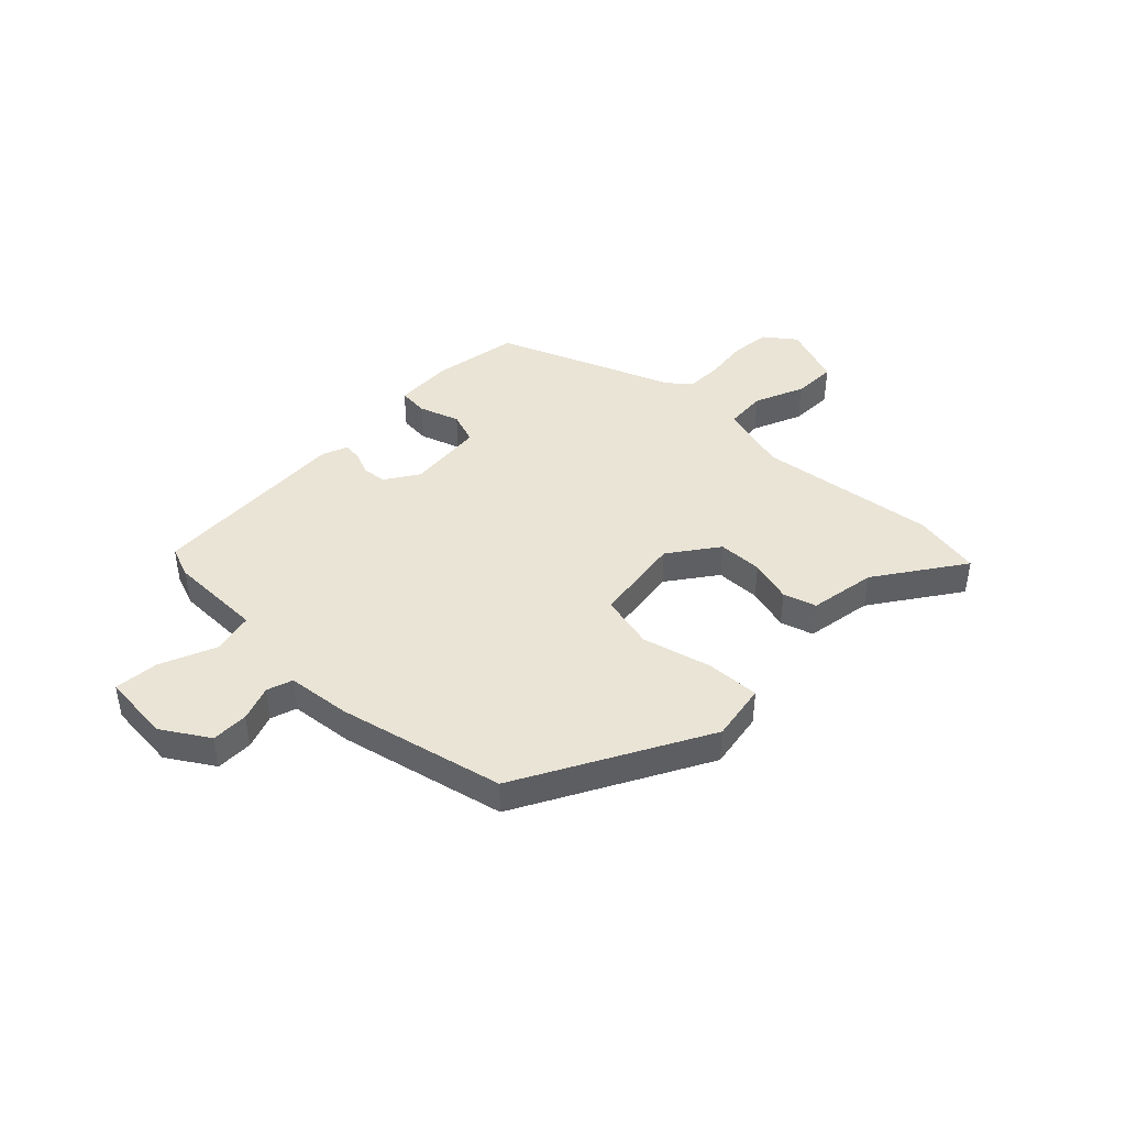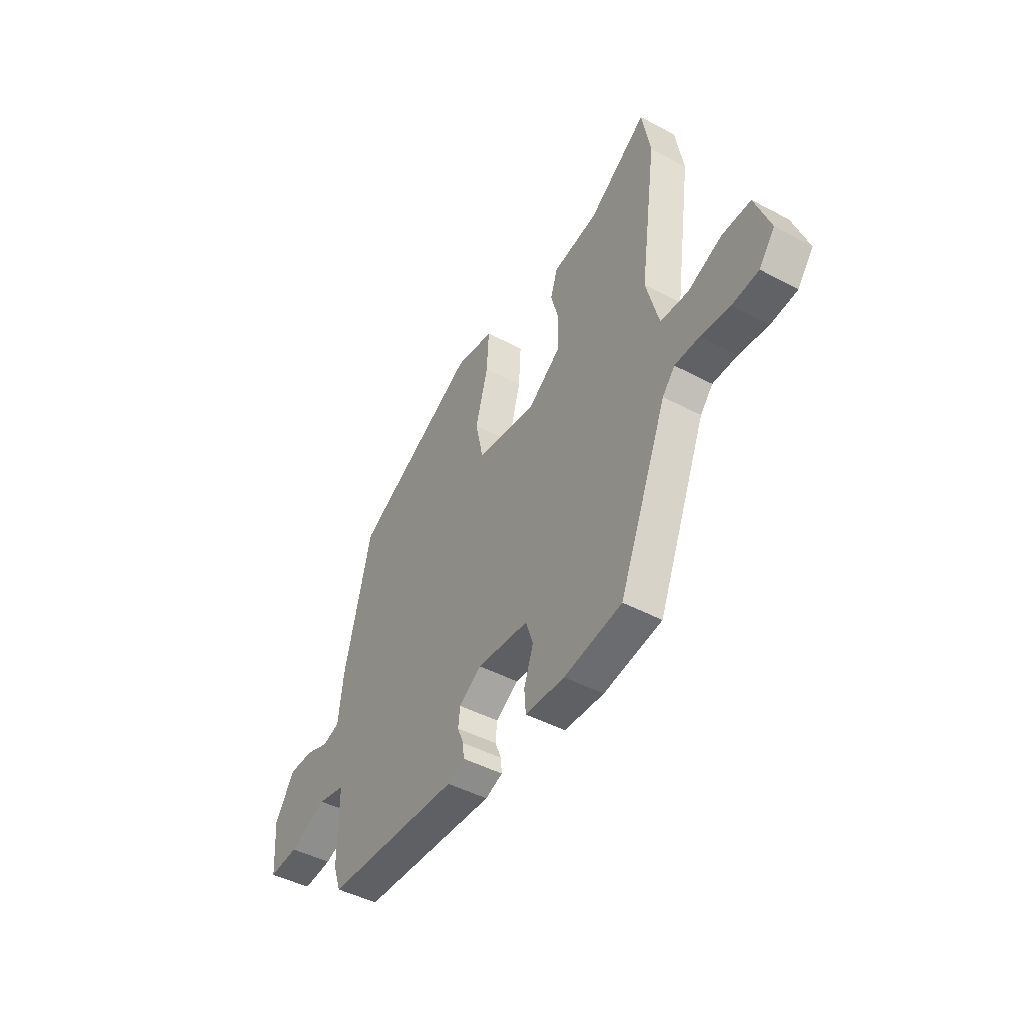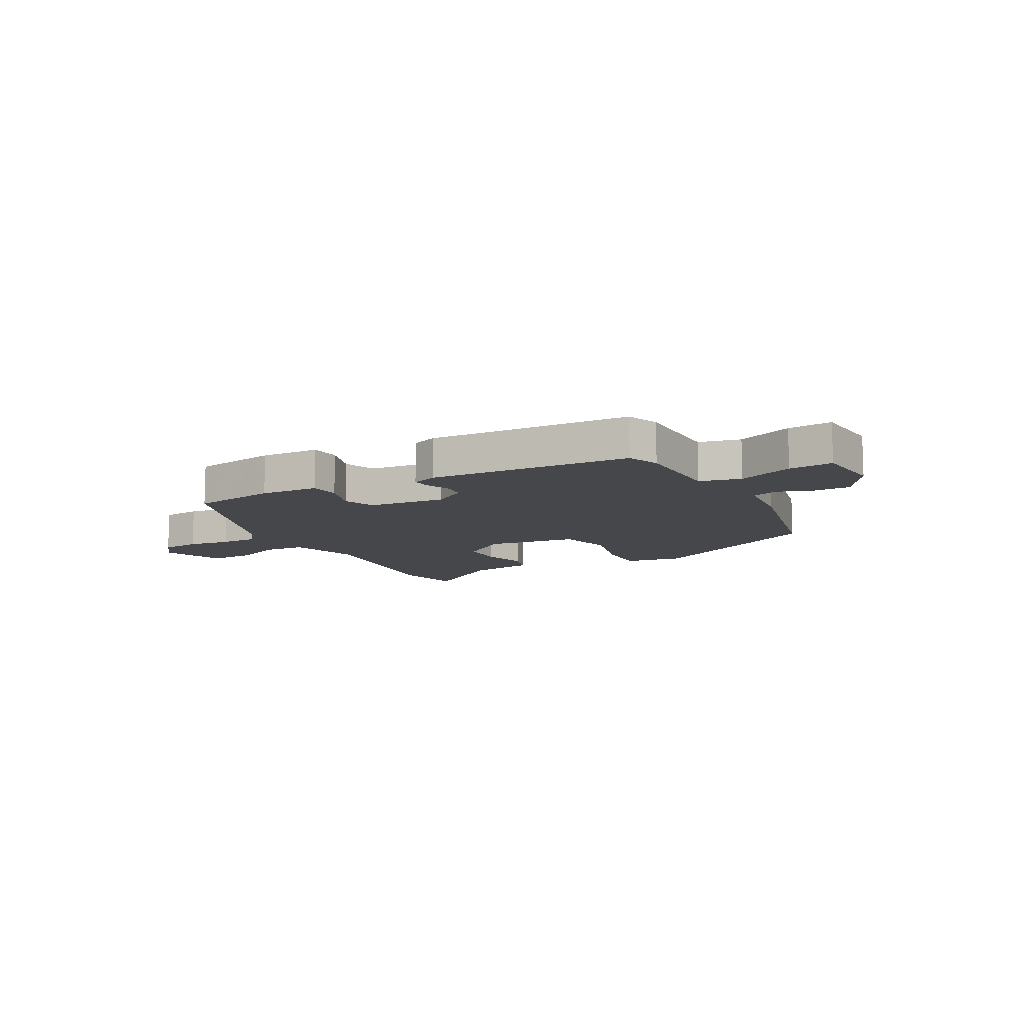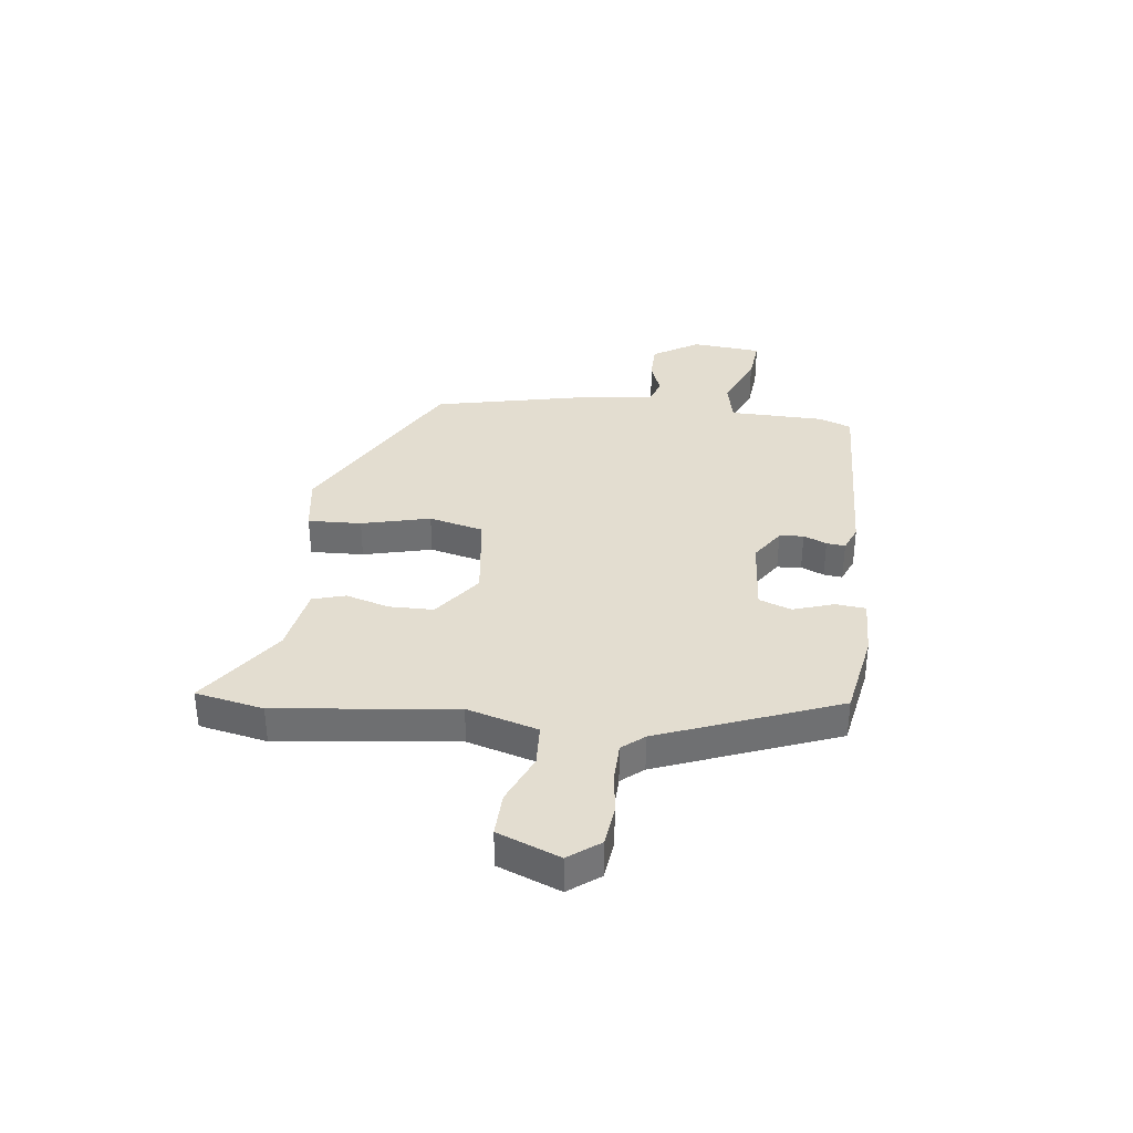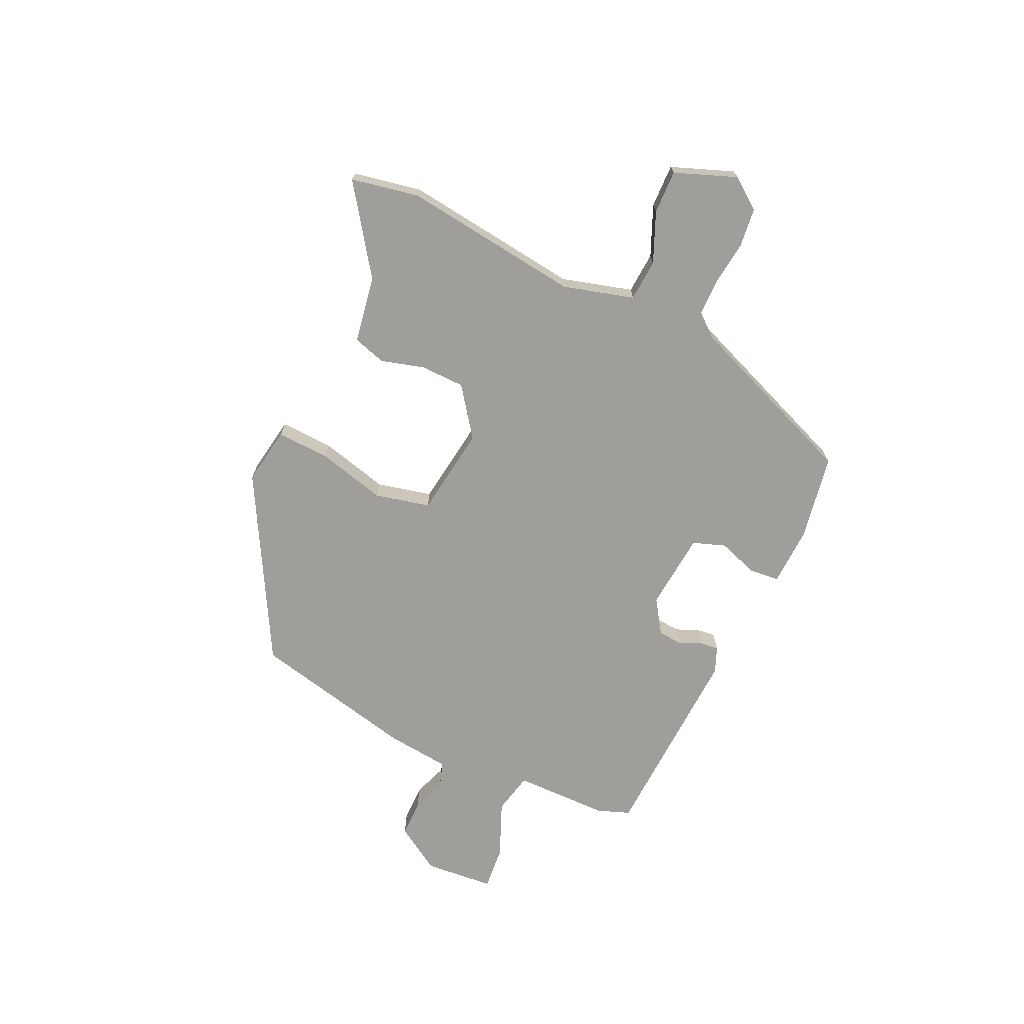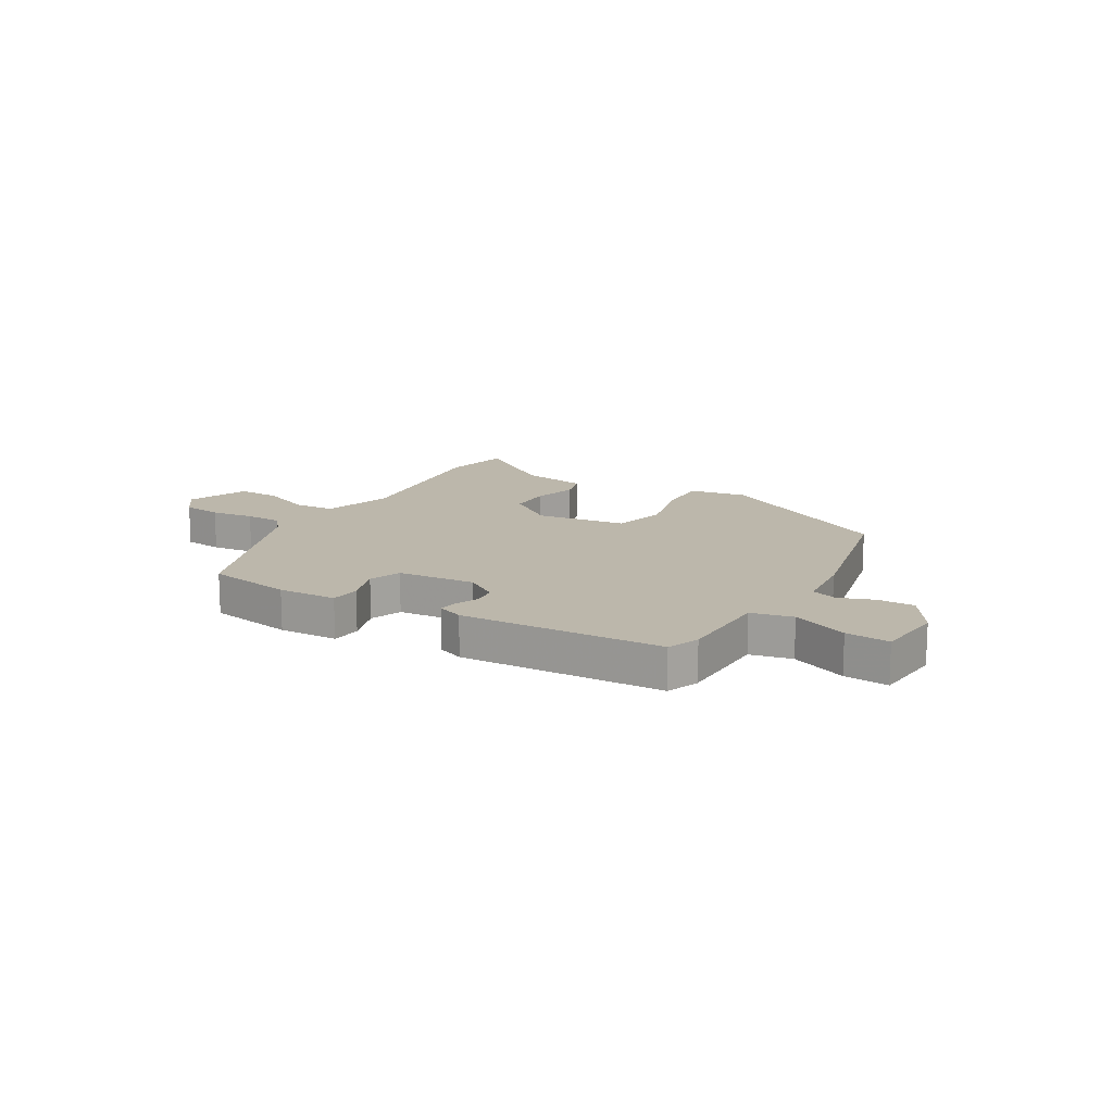
<metadata>
{"format":"obj","ext":"obj","renderer":"f3d","projection":"perspective","resolution":1024,"background":"white","views":[{"elev":42.7,"azim":-45.0,"up":"+Y"},{"elev":-45.7,"azim":58.5,"up":"+Z"},{"elev":-10.5,"azim":-150.4,"up":"+Y"},{"elev":35.5,"azim":98.3,"up":"+Y"},{"elev":-70.8,"azim":66.0,"up":"+Y"},{"elev":14.5,"azim":-148.3,"up":"+Y"}]}
</metadata>
<code>
v 0.357 0.07 -0.495
v 0.2 0.07 -0.52
v 0.093 0.07 -0.514
v 0.089 0.07 -0.459
v 0.115 0.07 -0.386
v 0.095 0.07 -0.327
v -0.046 0.07 -0.312
v -0.107 0.07 -0.351
v -0.112 0.07 -0.395
v -0.095 0.07 -0.437
v -0.092 0.07 -0.471
v -0.139 0.07 -0.489
v -0.506 0.07 -0.466
v -0.527 0.07 -0.407
v -0.526 0.07 -0.234
v -0.601 0.07 -0.216
v -0.703 0.07 -0.257
v -0.783 0.07 -0.263
v -0.792 0.07 -0.136
v -0.738 0.07 -0.053
v -0.671 0.07 -0.054
v -0.608 0.07 -0.078
v -0.561 0.07 -0.063
v -0.547 0.07 0.052
v -0.474 0.07 0.351
v -0.135 0.07 0.529
v -0.03 0.07 0.51
v -0.036 0.07 0.413
v -0.07 0.07 0.289
v -0.048 0.07 0.189
v 0.116 0.07 0.164
v 0.205 0.07 0.227
v 0.208 0.07 0.308
v 0.187 0.07 0.387
v 0.206 0.07 0.446
v 0.328 0.07 0.465
v 0.487 0.07 0.572
v 0.509 0.07 0.448
v 0.463 0.07 0.125
v 0.497 0.07 -0.004
v 0.573 0.07 -0.01
v 0.664 0.07 0.027
v 0.743 0.07 0.028
v 0.784 0.07 -0.085
v 0.741 0.07 -0.14
v 0.669 0.07 -0.147
v 0.59 0.07 -0.136
v 0.523 0.07 -0.136
v 0.489 0.07 -0.175
v 0.357 0 -0.495
v 0.2 0 -0.52
v 0.093 0 -0.514
v 0.089 0 -0.459
v 0.115 0 -0.386
v 0.095 0 -0.327
v -0.046 0 -0.312
v -0.107 0 -0.351
v -0.112 0 -0.395
v -0.095 0 -0.437
v -0.092 0 -0.471
v -0.139 0 -0.489
v -0.506 0 -0.466
v -0.527 0 -0.407
v -0.526 0 -0.234
v -0.601 0 -0.216
v -0.703 0 -0.257
v -0.783 0 -0.263
v -0.792 0 -0.136
v -0.738 0 -0.053
v -0.671 0 -0.054
v -0.608 0 -0.078
v -0.561 0 -0.063
v -0.547 0 0.052
v -0.474 0 0.351
v -0.135 0 0.529
v -0.03 0 0.51
v -0.036 0 0.413
v -0.07 0 0.289
v -0.048 0 0.189
v 0.116 0 0.164
v 0.205 0 0.227
v 0.208 0 0.308
v 0.187 0 0.387
v 0.206 0 0.446
v 0.328 0 0.465
v 0.487 0 0.572
v 0.509 0 0.448
v 0.463 0 0.125
v 0.497 0 -0.004
v 0.573 0 -0.01
v 0.664 0 0.027
v 0.743 0 0.028
v 0.784 0 -0.085
v 0.741 0 -0.14
v 0.669 0 -0.147
v 0.59 0 -0.136
v 0.523 0 -0.136
v 0.489 0 -0.175
f 44 45 46 47
f 44 47 48
f 41 42 43 44
f 40 41 44 48
f 39 40 48 49
f 36 37 38 39
f 33 34 35 36
f 32 33 36 39
f 31 32 39 49
f 26 27 28 29
f 26 29 30
f 23 24 25 26
f 23 26 30
f 19 20 21 22
f 17 18 19 22
f 16 17 22 23
f 15 16 23 30
f 9 10 11 12
f 8 9 12 13
f 7 8 13 14
f 2 3 4 5
f 2 5 6
f 1 2 6
f 49 1 6
f 31 49 6 7
f 15 30 31
f 7 14 15 31
f 96 95 94 93
f 97 96 93
f 93 92 91 90
f 97 93 90 89
f 98 97 89 88
f 88 87 86 85
f 85 84 83 82
f 88 85 82 81
f 98 88 81 80
f 78 77 76 75
f 79 78 75
f 75 74 73 72
f 79 75 72
f 71 70 69 68
f 71 68 67 66
f 72 71 66 65
f 79 72 65 64
f 61 60 59 58
f 62 61 58 57
f 63 62 57 56
f 54 53 52 51
f 55 54 51
f 55 51 50
f 55 50 98
f 56 55 98 80
f 80 79 64
f 80 64 63 56
f 1 50 51 2
f 2 51 52 3
f 3 52 53 4
f 4 53 54 5
f 5 54 55 6
f 6 55 56 7
f 7 56 57 8
f 8 57 58 9
f 9 58 59 10
f 10 59 60 11
f 11 60 61 12
f 12 61 62 13
f 13 62 63 14
f 14 63 64 15
f 15 64 65 16
f 16 65 66 17
f 17 66 67 18
f 18 67 68 19
f 19 68 69 20
f 20 69 70 21
f 21 70 71 22
f 22 71 72 23
f 23 72 73 24
f 24 73 74 25
f 25 74 75 26
f 26 75 76 27
f 27 76 77 28
f 28 77 78 29
f 29 78 79 30
f 30 79 80 31
f 31 80 81 32
f 32 81 82 33
f 33 82 83 34
f 34 83 84 35
f 35 84 85 36
f 36 85 86 37
f 37 86 87 38
f 38 87 88 39
f 39 88 89 40
f 40 89 90 41
f 41 90 91 42
f 42 91 92 43
f 43 92 93 44
f 44 93 94 45
f 45 94 95 46
f 46 95 96 47
f 47 96 97 48
f 48 97 98 49
f 49 98 50 1

</code>
